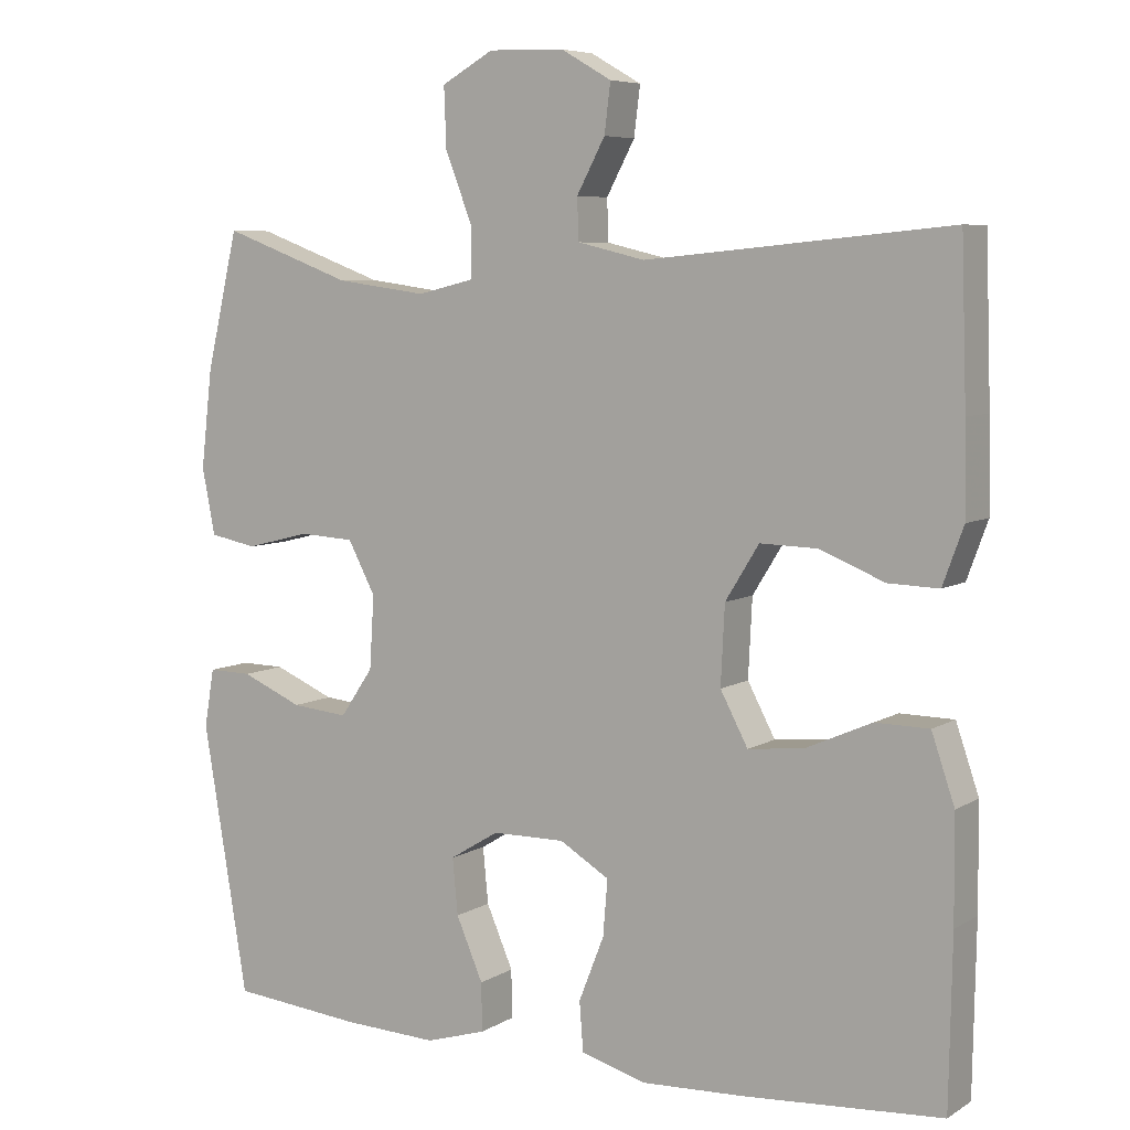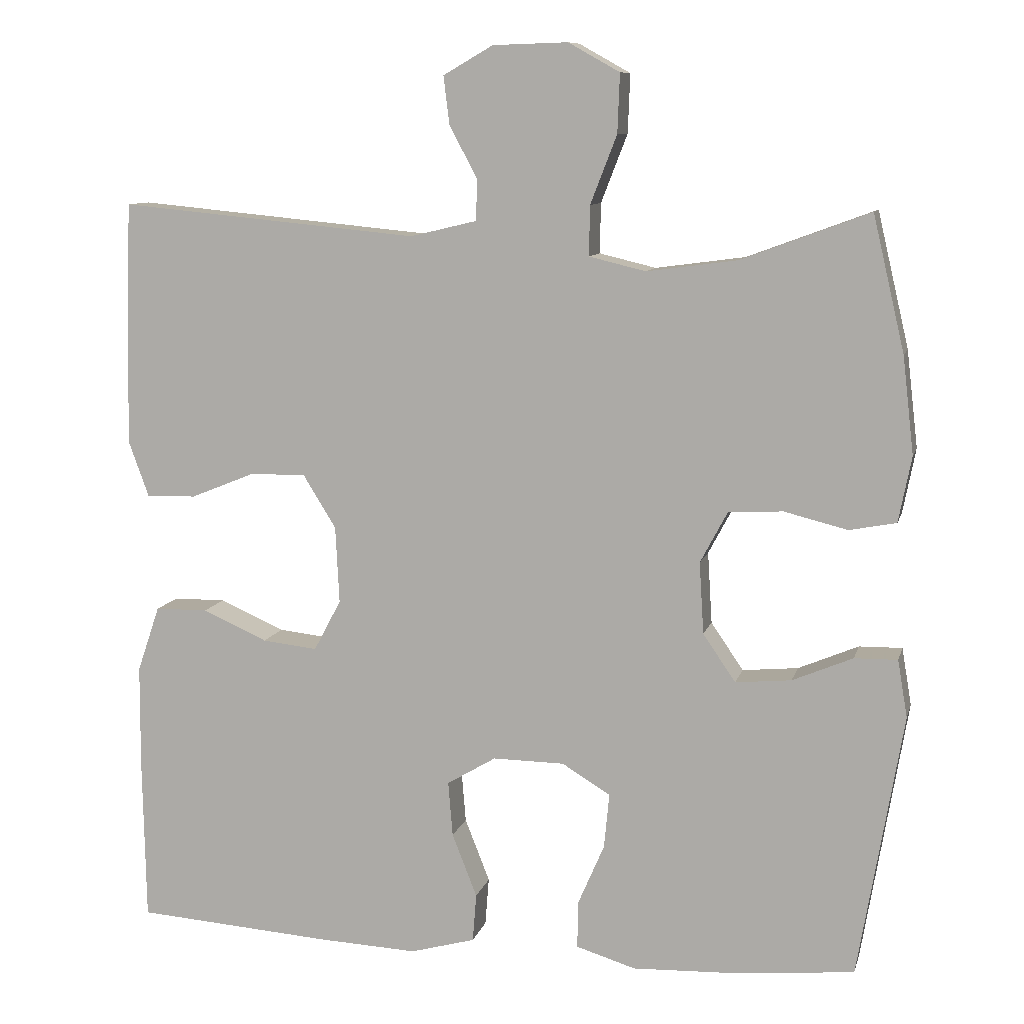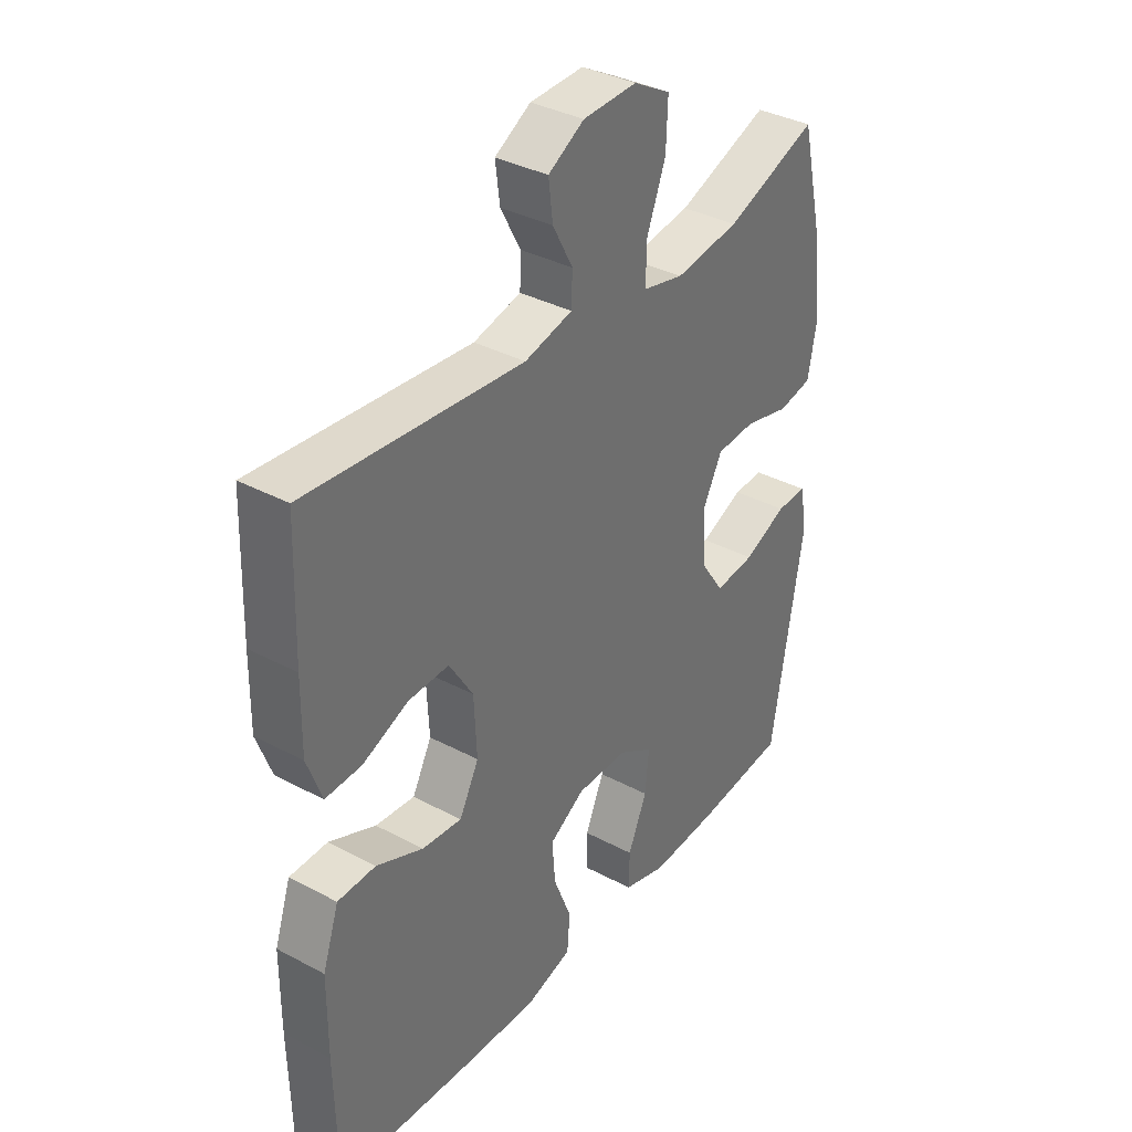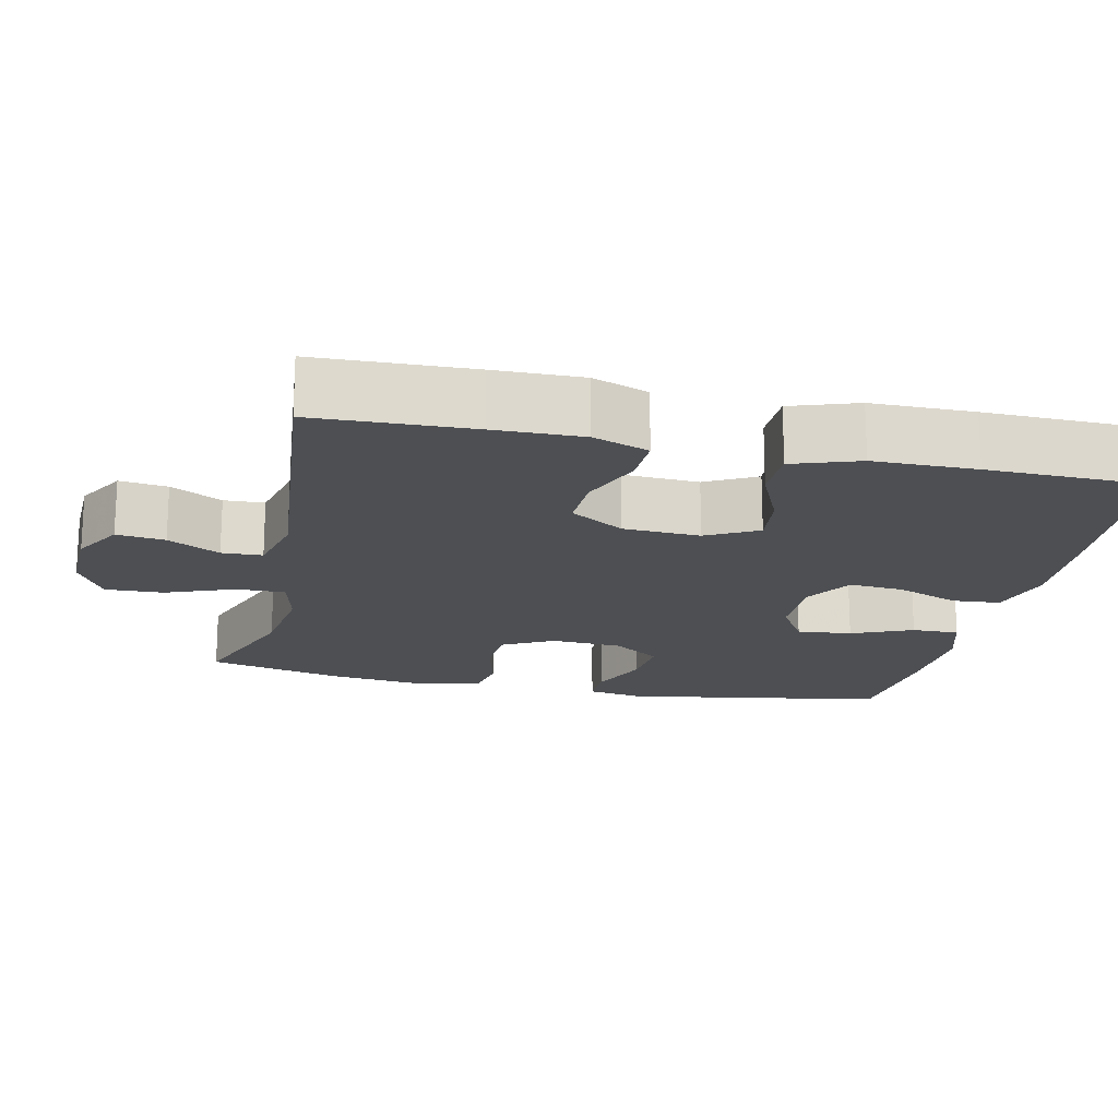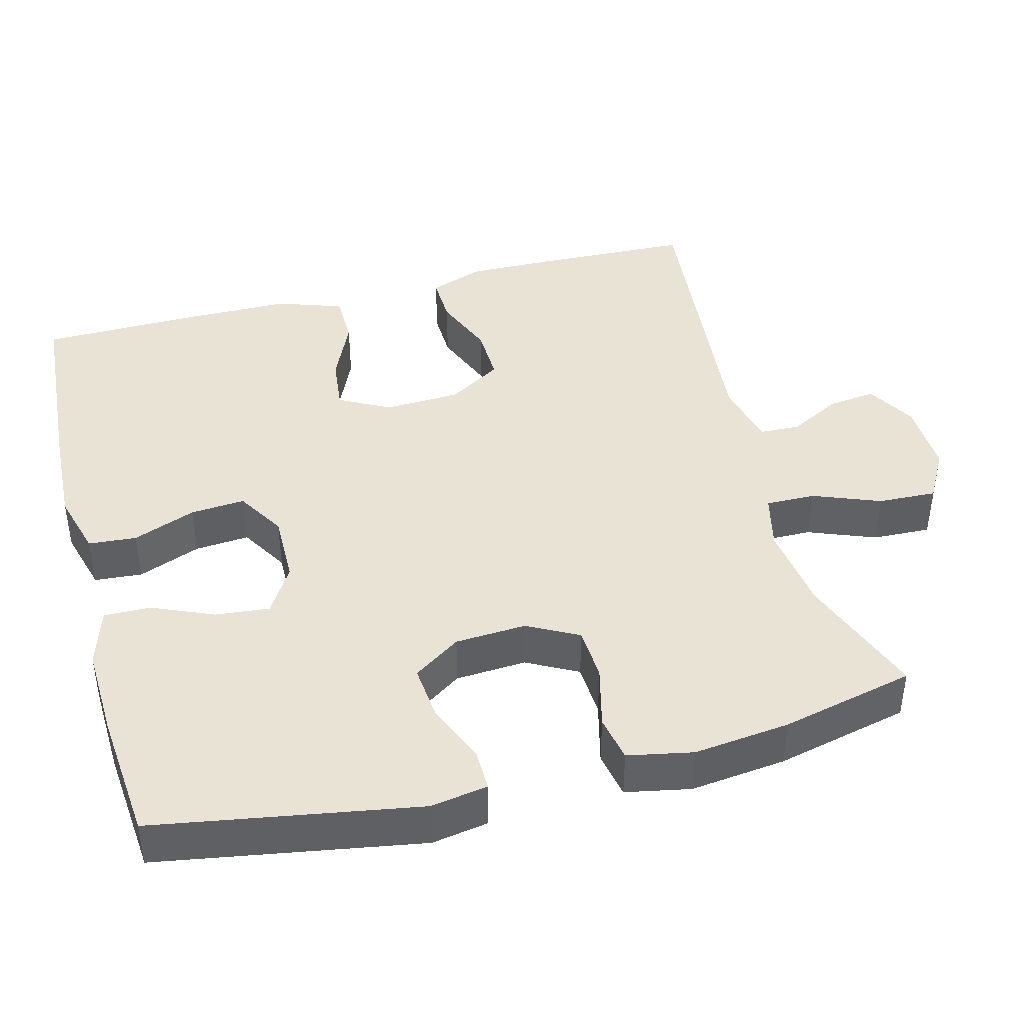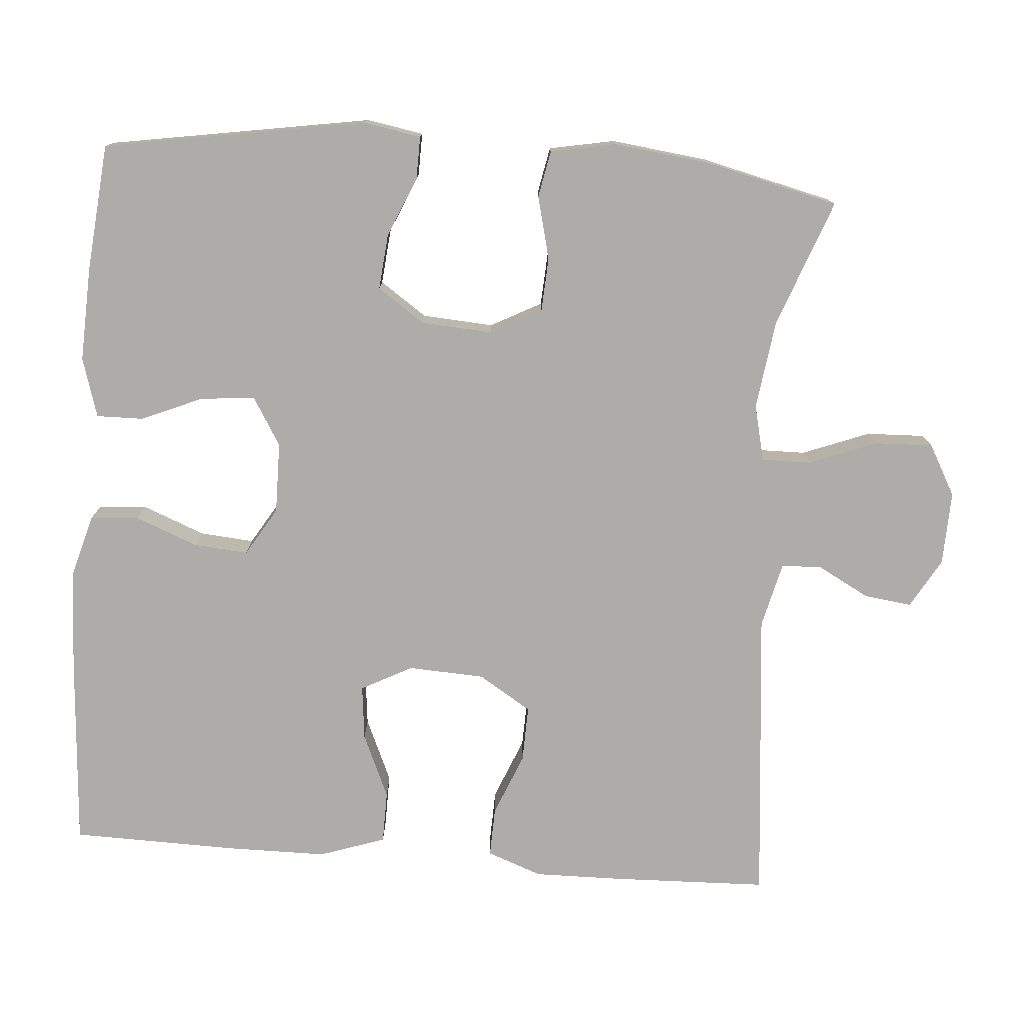
<metadata>
{"format":"obj","ext":"obj","renderer":"f3d","projection":"perspective","resolution":1024,"background":"white","views":[{"elev":6.6,"azim":31.2,"up":"+Z"},{"elev":9.7,"azim":-166.3,"up":"+Z"},{"elev":36.2,"azim":124.8,"up":"+Z"},{"elev":-18.0,"azim":77.6,"up":"+Y"},{"elev":42.0,"azim":-104.6,"up":"+Y"},{"elev":-77.0,"azim":-94.5,"up":"+Y"}]}
</metadata>
<code>
v 0.5 0.07 0.5
v 0.507 0.07 0.292
v 0.509 0.07 0.175
v 0.482 0.07 0.101
v 0.416 0.07 0.103
v 0.332 0.07 0.137
v 0.257 0.07 0.139
v 0.213 0.07 0.068
v 0.208 0.07 -0.034
v 0.244 0.07 -0.102
v 0.317 0.07 -0.094
v 0.403 0.07 -0.056
v 0.473 0.07 -0.057
v 0.503 0.07 -0.145
v 0.504 0.07 -0.281
v 0.5 0.07 -0.5
v 0.241 0.07 -0.518
v 0.108 0.07 -0.524
v 0.022 0.07 -0.5
v 0.017 0.07 -0.436
v 0.05 0.07 -0.352
v 0.056 0.07 -0.279
v -0.009 0.07 -0.24
v -0.104 0.07 -0.241
v -0.168 0.07 -0.28
v -0.161 0.07 -0.353
v -0.126 0.07 -0.434
v -0.125 0.07 -0.497
v -0.204 0.07 -0.521
v -0.328 0.07 -0.516
v -0.5 0.07 -0.5
v -0.559 0.07 -0.149
v -0.546 0.07 -0.073
v -0.489 0.07 -0.074
v -0.409 0.07 -0.108
v -0.335 0.07 -0.115
v -0.292 0.07 -0.052
v -0.286 0.07 0.043
v -0.322 0.07 0.111
v -0.394 0.07 0.115
v -0.478 0.07 0.094
v -0.54 0.07 0.106
v -0.557 0.07 0.193
v -0.542 0.07 0.321
v -0.5 0.07 0.5
v -0.33 0.07 0.437
v -0.211 0.07 0.421
v -0.136 0.07 0.439
v -0.137 0.07 0.505
v -0.172 0.07 0.595
v -0.175 0.07 0.673
v -0.107 0.07 0.711
v -0.008 0.07 0.708
v 0.058 0.07 0.67
v 0.05 0.07 0.606
v 0.013 0.07 0.537
v 0.015 0.07 0.483
v 0.103 0.07 0.462
v 0.5 0 0.5
v 0.507 0 0.292
v 0.509 0 0.175
v 0.482 0 0.101
v 0.416 0 0.103
v 0.332 0 0.137
v 0.257 0 0.139
v 0.213 0 0.068
v 0.208 0 -0.034
v 0.244 0 -0.102
v 0.317 0 -0.094
v 0.403 0 -0.056
v 0.473 0 -0.057
v 0.503 0 -0.145
v 0.504 0 -0.281
v 0.5 0 -0.5
v 0.241 0 -0.518
v 0.108 0 -0.524
v 0.022 0 -0.5
v 0.017 0 -0.436
v 0.05 0 -0.352
v 0.056 0 -0.279
v -0.009 0 -0.24
v -0.104 0 -0.241
v -0.168 0 -0.28
v -0.161 0 -0.353
v -0.126 0 -0.434
v -0.125 0 -0.497
v -0.204 0 -0.521
v -0.328 0 -0.516
v -0.5 0 -0.5
v -0.559 0 -0.149
v -0.546 0 -0.073
v -0.489 0 -0.074
v -0.409 0 -0.108
v -0.335 0 -0.115
v -0.292 0 -0.052
v -0.286 0 0.043
v -0.322 0 0.111
v -0.394 0 0.115
v -0.478 0 0.094
v -0.54 0 0.106
v -0.557 0 0.193
v -0.542 0 0.321
v -0.5 0 0.5
v -0.33 0 0.437
v -0.211 0 0.421
v -0.136 0 0.439
v -0.137 0 0.505
v -0.172 0 0.595
v -0.175 0 0.673
v -0.107 0 0.711
v -0.008 0 0.708
v 0.058 0 0.67
v 0.05 0 0.606
v 0.013 0 0.537
v 0.015 0 0.483
v 0.103 0 0.462
f 54 55 56
f 53 54 56
f 52 53 56
f 51 52 56
f 50 51 56
f 49 50 56
f 48 49 56 57
f 44 45 46
f 43 44 46
f 42 43 46
f 41 42 46
f 40 41 46
f 39 40 46 47
f 38 39 47 48
f 33 34 35
f 32 33 35
f 31 32 35
f 30 31 35
f 29 30 35
f 28 29 35
f 27 28 35
f 26 27 35
f 25 26 35 36
f 24 25 36 37
f 19 20 21
f 18 19 21
f 17 18 21
f 16 17 21
f 15 16 21
f 14 15 21
f 13 14 21
f 12 13 21
f 11 12 21
f 10 11 21 22
f 9 10 22 23
f 4 5 6
f 3 4 6
f 2 3 6
f 1 2 6
f 58 1 6
f 58 6 7
f 48 57 58
f 38 48 58
f 37 38 58
f 24 37 58
f 23 24 58
f 9 23 58
f 8 9 58
f 7 8 58
f 114 113 112
f 114 112 111
f 114 111 110
f 114 110 109
f 114 109 108
f 114 108 107
f 115 114 107 106
f 104 103 102
f 104 102 101
f 104 101 100
f 104 100 99
f 104 99 98
f 105 104 98 97
f 106 105 97 96
f 93 92 91
f 93 91 90
f 93 90 89
f 93 89 88
f 93 88 87
f 93 87 86
f 93 86 85
f 93 85 84
f 94 93 84 83
f 95 94 83 82
f 79 78 77
f 79 77 76
f 79 76 75
f 79 75 74
f 79 74 73
f 79 73 72
f 79 72 71
f 79 71 70
f 79 70 69
f 80 79 69 68
f 81 80 68 67
f 64 63 62
f 64 62 61
f 64 61 60
f 64 60 59
f 64 59 116
f 65 64 116
f 116 115 106
f 116 106 96
f 116 96 95
f 116 95 82
f 116 82 81
f 116 81 67
f 116 67 66
f 116 66 65
f 1 59 60 2
f 2 60 61 3
f 3 61 62 4
f 4 62 63 5
f 5 63 64 6
f 6 64 65 7
f 7 65 66 8
f 8 66 67 9
f 9 67 68 10
f 10 68 69 11
f 11 69 70 12
f 12 70 71 13
f 13 71 72 14
f 14 72 73 15
f 15 73 74 16
f 16 74 75 17
f 17 75 76 18
f 18 76 77 19
f 19 77 78 20
f 20 78 79 21
f 21 79 80 22
f 22 80 81 23
f 23 81 82 24
f 24 82 83 25
f 25 83 84 26
f 26 84 85 27
f 27 85 86 28
f 28 86 87 29
f 29 87 88 30
f 30 88 89 31
f 31 89 90 32
f 32 90 91 33
f 33 91 92 34
f 34 92 93 35
f 35 93 94 36
f 36 94 95 37
f 37 95 96 38
f 38 96 97 39
f 39 97 98 40
f 40 98 99 41
f 41 99 100 42
f 42 100 101 43
f 43 101 102 44
f 44 102 103 45
f 45 103 104 46
f 46 104 105 47
f 47 105 106 48
f 48 106 107 49
f 49 107 108 50
f 50 108 109 51
f 51 109 110 52
f 52 110 111 53
f 53 111 112 54
f 54 112 113 55
f 55 113 114 56
f 56 114 115 57
f 57 115 116 58
f 58 116 59 1

</code>
